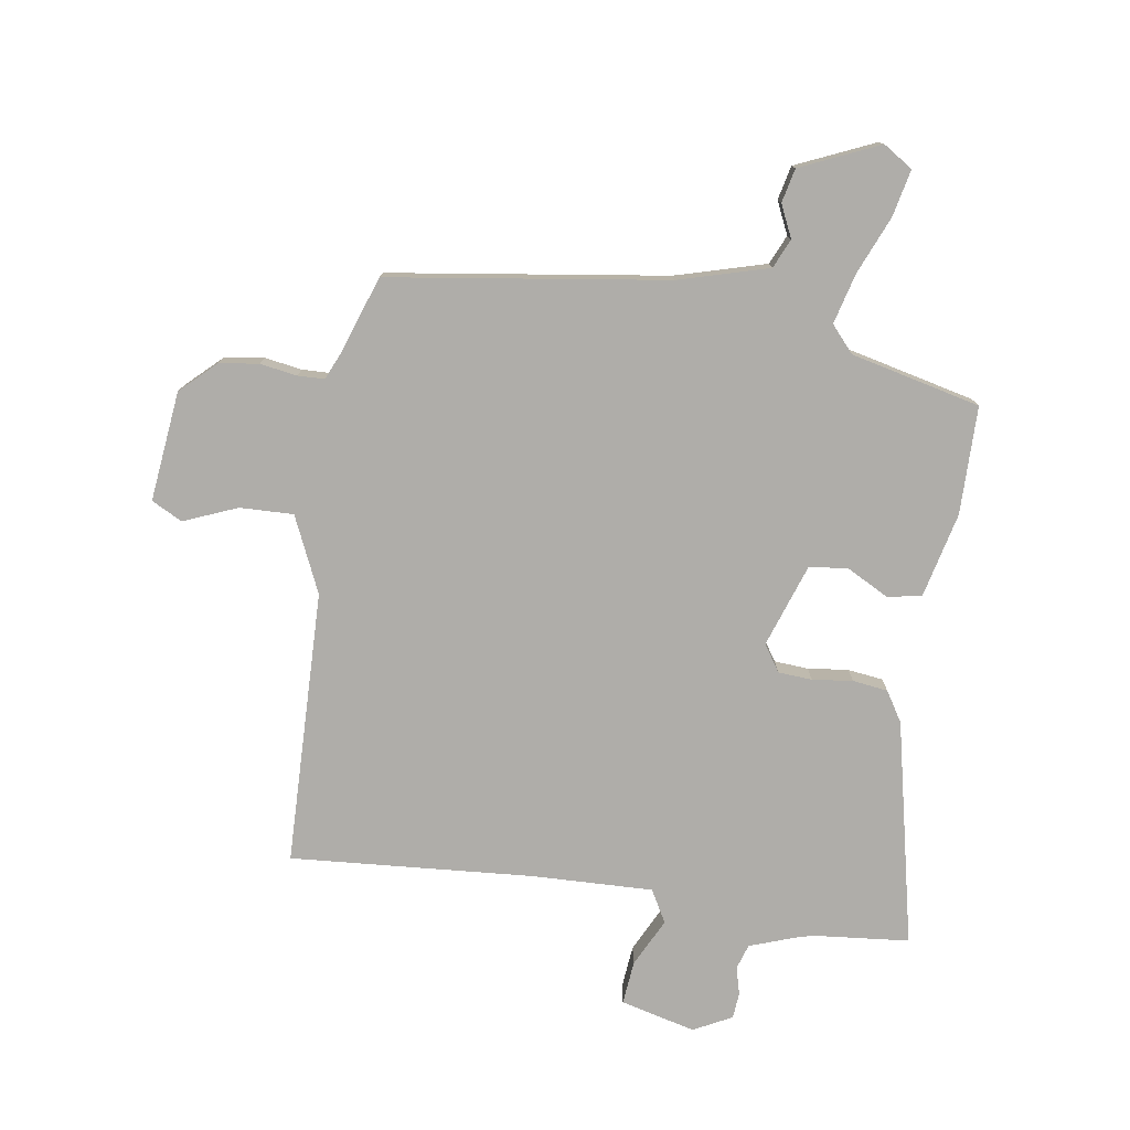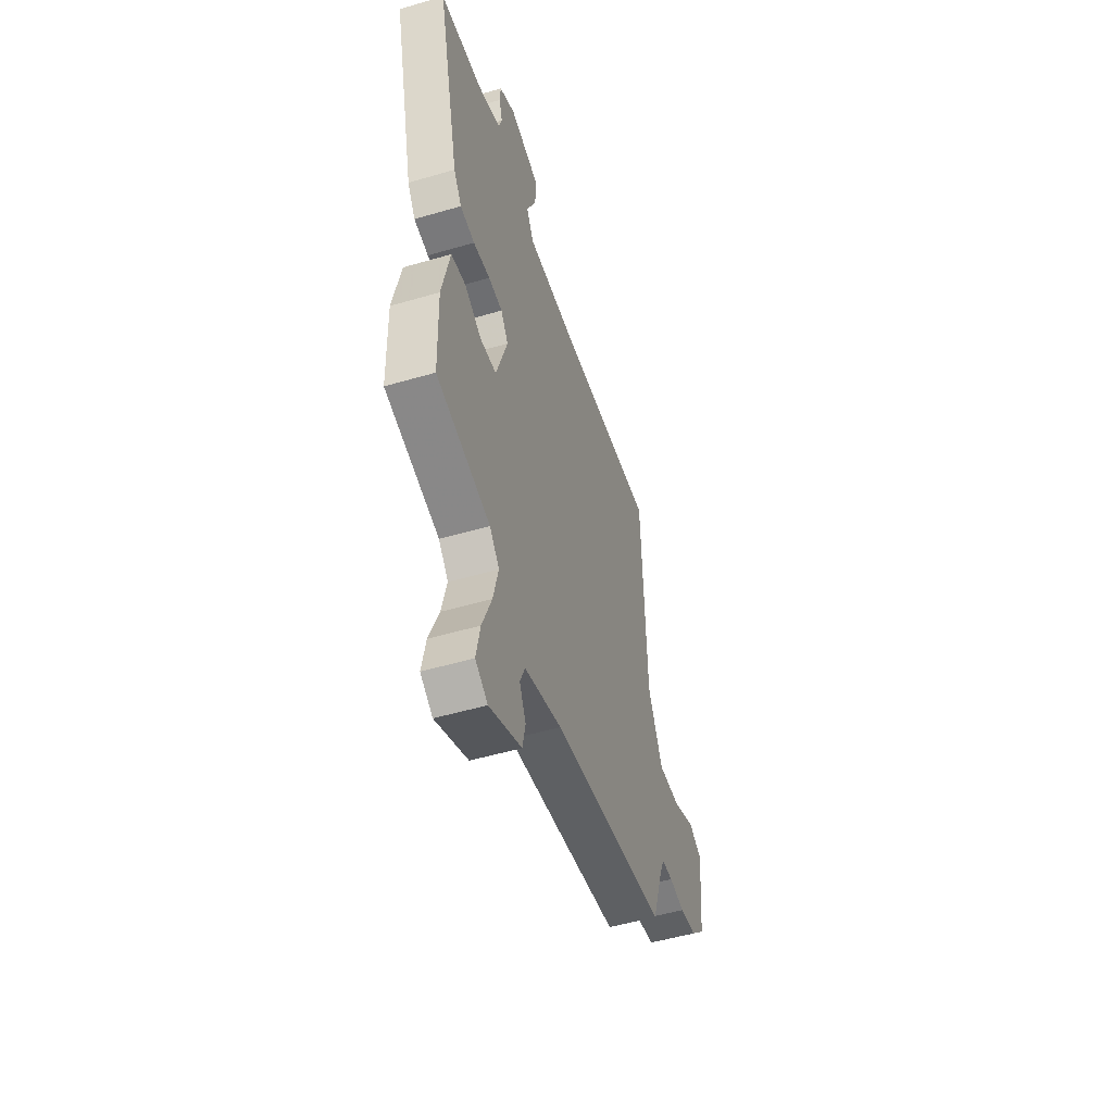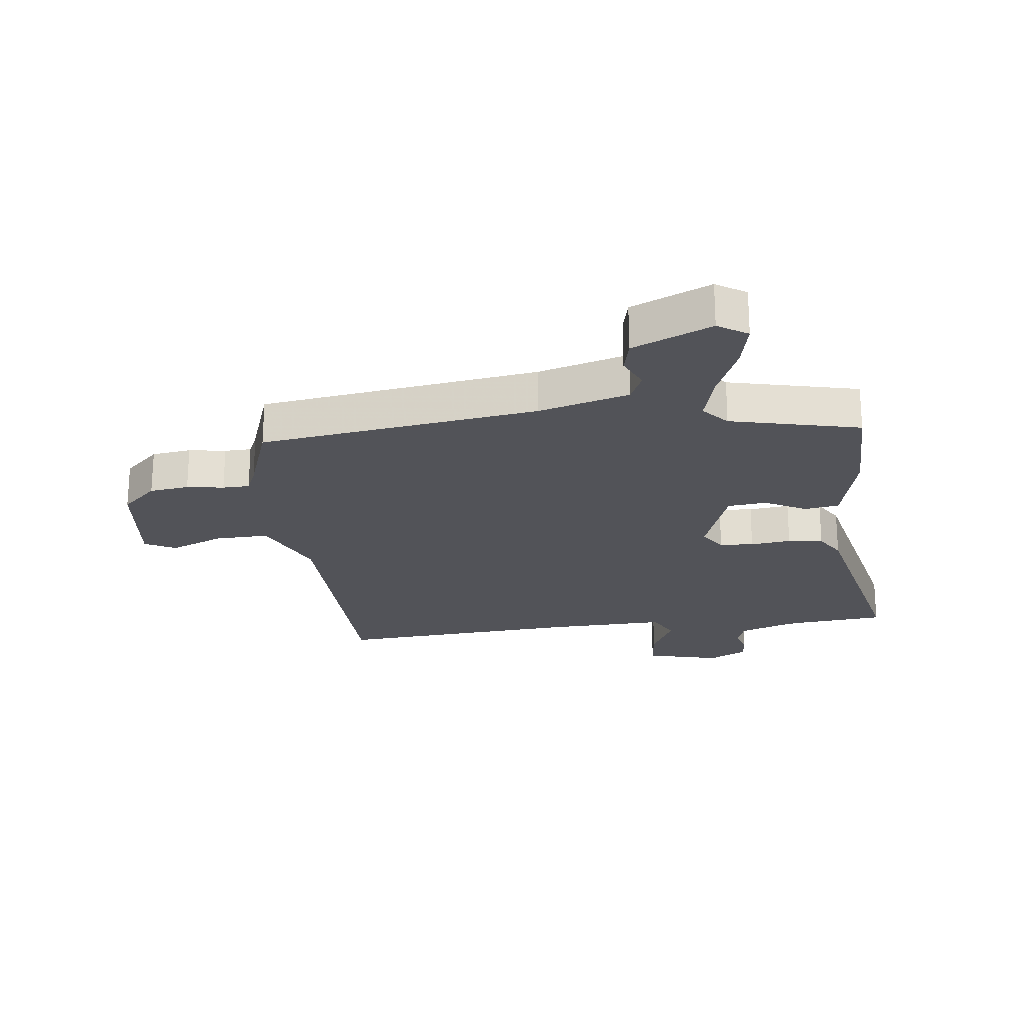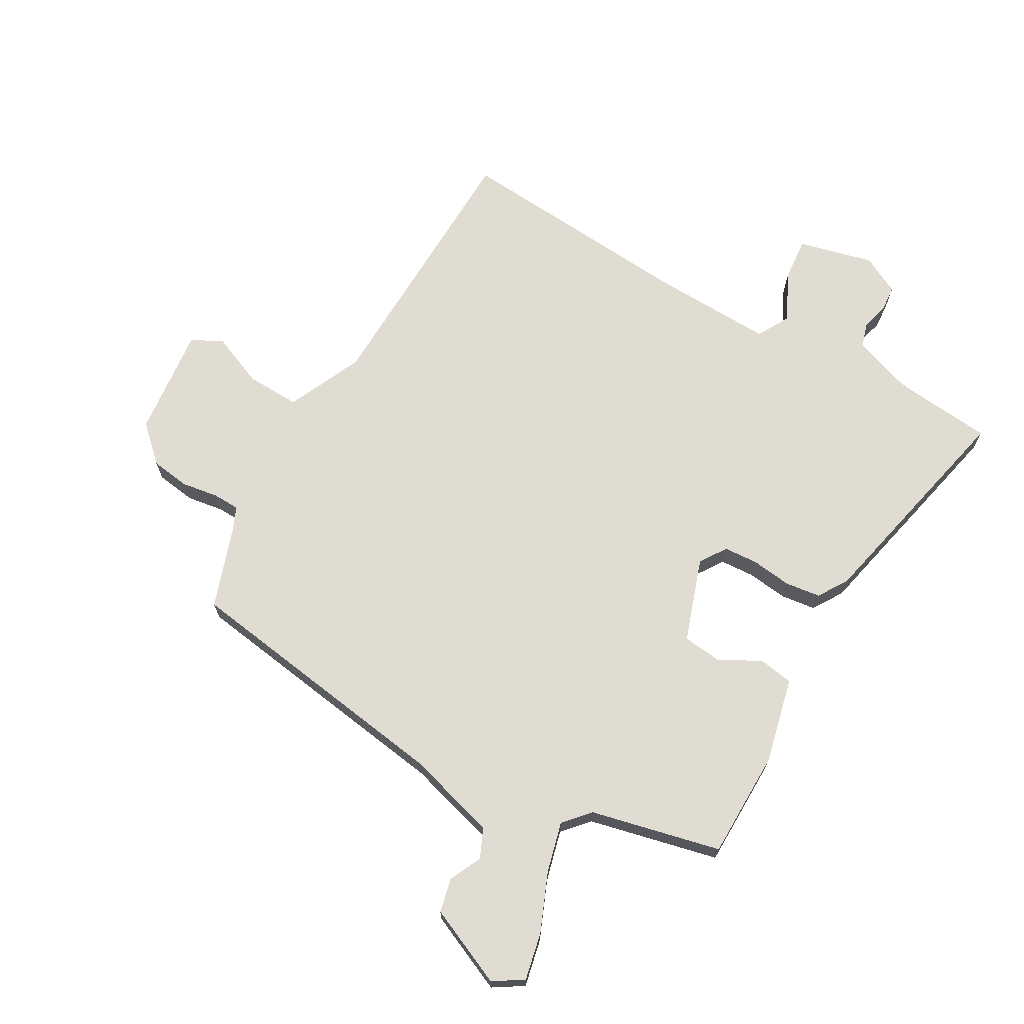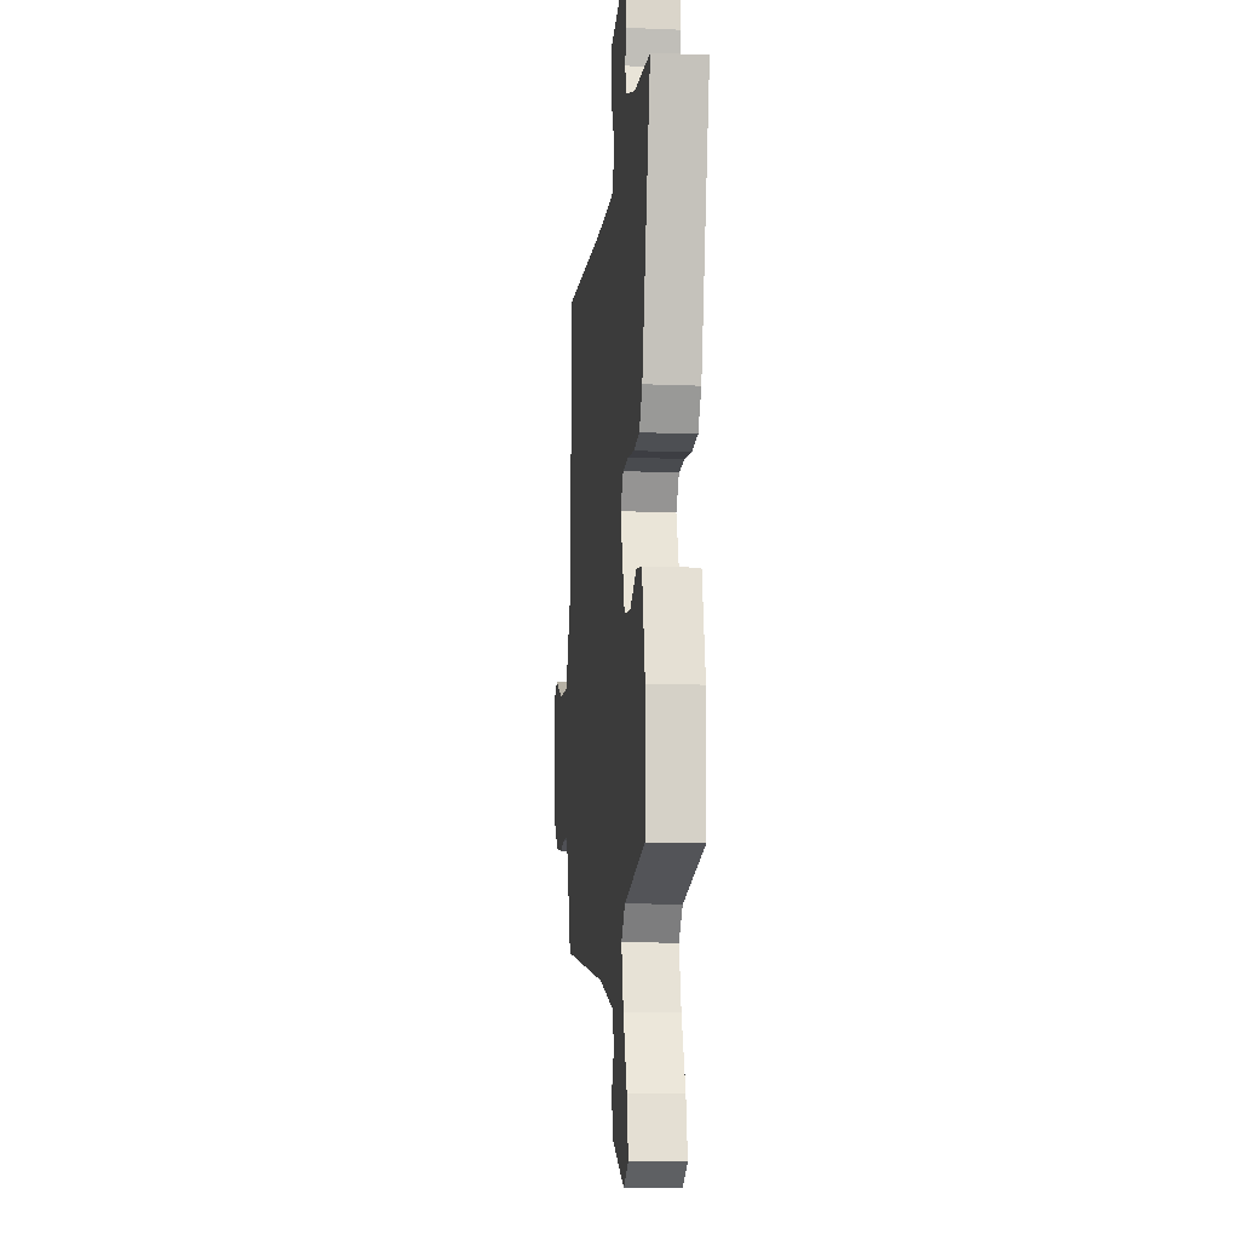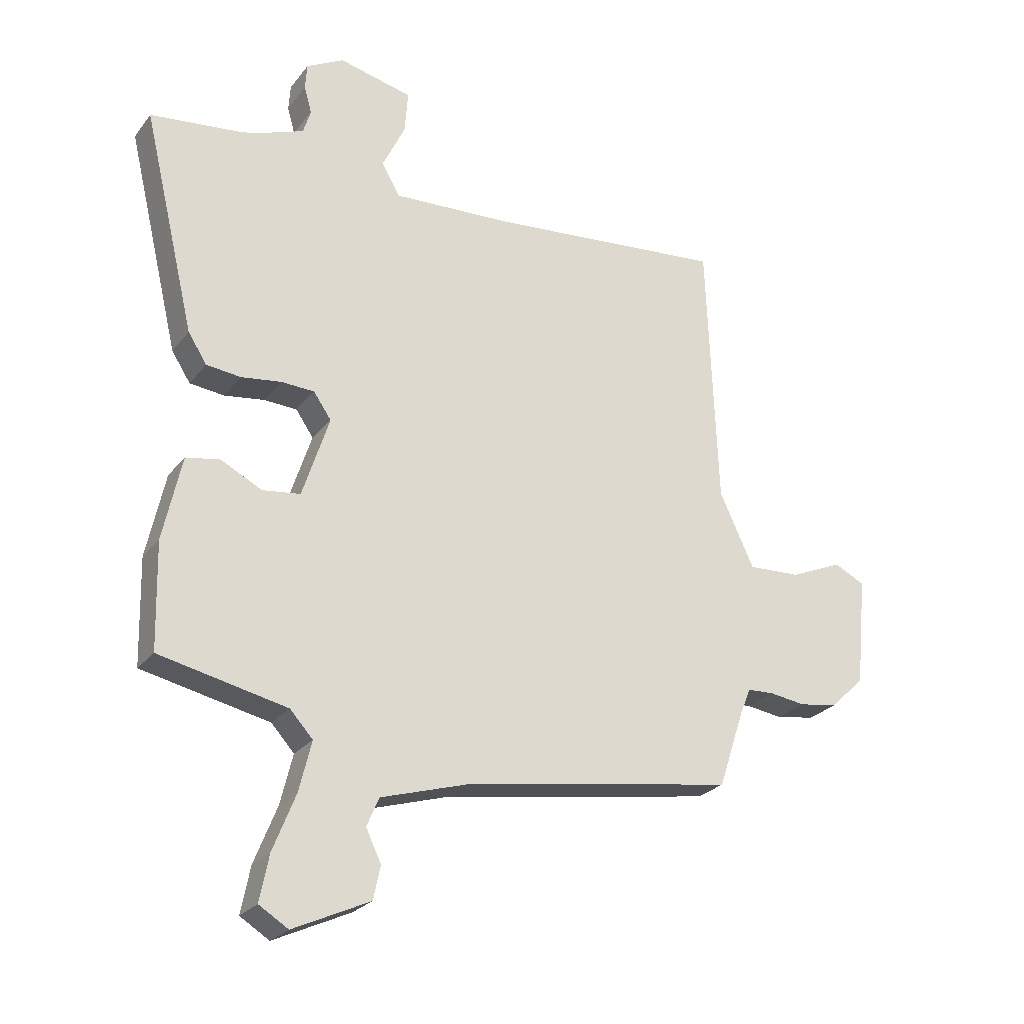
<metadata>
{"format":"obj","ext":"obj","renderer":"f3d","projection":"perspective","resolution":1024,"background":"white","views":[{"elev":-77.3,"azim":170.5,"up":"+Y"},{"elev":-51.6,"azim":-72.4,"up":"+Z"},{"elev":-22.7,"azim":-174.0,"up":"+Y"},{"elev":69.2,"azim":-150.9,"up":"+Y"},{"elev":-11.2,"azim":-95.9,"up":"+Z"},{"elev":-25.0,"azim":-28.4,"up":"+Z"}]}
</metadata>
<code>
v -0.488 0.07 -0.424
v -0.492 0.07 -0.243
v -0.46 0.07 -0.099
v -0.402 0.07 -0.089
v -0.332 0.07 -0.125
v -0.267 0.07 -0.117
v -0.221 0.07 0.023
v -0.251 0.07 0.067
v -0.308 0.07 0.07
v -0.376 0.07 0.061
v -0.435 0.07 0.068
v -0.467 0.07 0.118
v -0.556 0.07 0.494
v -0.4 0.07 0.511
v -0.374 0.07 0.517
v -0.29 0.07 0.548
v -0.277 0.07 0.59
v -0.29 0.07 0.636
v -0.287 0.07 0.68
v -0.223 0.07 0.714
v -0.097 0.07 0.684
v -0.103 0.07 0.611
v -0.142 0.07 0.53
v -0.111 0.07 0.476
v 0.091 0.07 0.485
v 0.499 0.07 0.521
v 0.517 0.07 0.061
v 0.576 0.07 -0.065
v 0.666 0.07 -0.061
v 0.755 0.07 -0.023
v 0.807 0.07 -0.049
v 0.789 0.07 -0.234
v 0.731 0.07 -0.29
v 0.665 0.07 -0.3
v 0.603 0.07 -0.291
v 0.558 0.07 -0.293
v 0.54 0.07 -0.336
v 0.496 0.07 -0.469
v 0.032 0.07 -0.542
v -0.119 0.07 -0.587
v -0.14 0.07 -0.636
v -0.114 0.07 -0.69
v -0.126 0.07 -0.747
v -0.257 0.07 -0.807
v -0.307 0.07 -0.776
v -0.291 0.07 -0.697
v -0.252 0.07 -0.6
v -0.231 0.07 -0.515
v -0.27 0.07 -0.472
v -0.488 0 -0.424
v -0.492 0 -0.243
v -0.46 0 -0.099
v -0.402 0 -0.089
v -0.332 0 -0.125
v -0.267 0 -0.117
v -0.221 0 0.023
v -0.251 0 0.067
v -0.308 0 0.07
v -0.376 0 0.061
v -0.435 0 0.068
v -0.467 0 0.118
v -0.556 0 0.494
v -0.4 0 0.511
v -0.374 0 0.517
v -0.29 0 0.548
v -0.277 0 0.59
v -0.29 0 0.636
v -0.287 0 0.68
v -0.223 0 0.714
v -0.097 0 0.684
v -0.103 0 0.611
v -0.142 0 0.53
v -0.111 0 0.476
v 0.091 0 0.485
v 0.499 0 0.521
v 0.517 0 0.061
v 0.576 0 -0.065
v 0.666 0 -0.061
v 0.755 0 -0.023
v 0.807 0 -0.049
v 0.789 0 -0.234
v 0.731 0 -0.29
v 0.665 0 -0.3
v 0.603 0 -0.291
v 0.558 0 -0.293
v 0.54 0 -0.336
v 0.496 0 -0.469
v 0.032 0 -0.542
v -0.119 0 -0.587
v -0.14 0 -0.636
v -0.114 0 -0.69
v -0.126 0 -0.747
v -0.257 0 -0.807
v -0.307 0 -0.776
v -0.291 0 -0.697
v -0.252 0 -0.6
v -0.231 0 -0.515
v -0.27 0 -0.472
f 45 46 47
f 44 45 47
f 43 44 47
f 42 43 47
f 41 42 47
f 40 41 47 48
f 39 40 48 49
f 37 38 39 49
f 33 34 35
f 32 33 35
f 31 32 35
f 30 31 35
f 29 30 35
f 28 29 35 36
f 49 1 2
f 37 49 2
f 36 37 2
f 28 36 2
f 27 28 2
f 21 22 23
f 20 21 23
f 19 20 23
f 18 19 23
f 17 18 23
f 16 17 23 24
f 15 16 24
f 14 15 24
f 13 14 24
f 12 13 24
f 11 12 24
f 10 11 24
f 9 10 24
f 8 9 24 25
f 2 3 4 5
f 2 5 6
f 27 2 6
f 25 26 27
f 8 25 27
f 7 8 27
f 6 7 27
f 96 95 94
f 96 94 93
f 96 93 92
f 96 92 91
f 96 91 90
f 97 96 90 89
f 98 97 89 88
f 98 88 87 86
f 84 83 82
f 84 82 81
f 84 81 80
f 84 80 79
f 84 79 78
f 85 84 78 77
f 51 50 98
f 51 98 86
f 51 86 85
f 51 85 77
f 51 77 76
f 72 71 70
f 72 70 69
f 72 69 68
f 72 68 67
f 72 67 66
f 73 72 66 65
f 73 65 64
f 73 64 63
f 73 63 62
f 73 62 61
f 73 61 60
f 73 60 59
f 73 59 58
f 74 73 58 57
f 54 53 52 51
f 55 54 51
f 55 51 76
f 76 75 74
f 76 74 57
f 76 57 56
f 76 56 55
f 1 50 51 2
f 2 51 52 3
f 3 52 53 4
f 4 53 54 5
f 5 54 55 6
f 6 55 56 7
f 7 56 57 8
f 8 57 58 9
f 9 58 59 10
f 10 59 60 11
f 11 60 61 12
f 12 61 62 13
f 13 62 63 14
f 14 63 64 15
f 15 64 65 16
f 16 65 66 17
f 17 66 67 18
f 18 67 68 19
f 19 68 69 20
f 20 69 70 21
f 21 70 71 22
f 22 71 72 23
f 23 72 73 24
f 24 73 74 25
f 25 74 75 26
f 26 75 76 27
f 27 76 77 28
f 28 77 78 29
f 29 78 79 30
f 30 79 80 31
f 31 80 81 32
f 32 81 82 33
f 33 82 83 34
f 34 83 84 35
f 35 84 85 36
f 36 85 86 37
f 37 86 87 38
f 38 87 88 39
f 39 88 89 40
f 40 89 90 41
f 41 90 91 42
f 42 91 92 43
f 43 92 93 44
f 44 93 94 45
f 45 94 95 46
f 46 95 96 47
f 47 96 97 48
f 48 97 98 49
f 49 98 50 1

</code>
